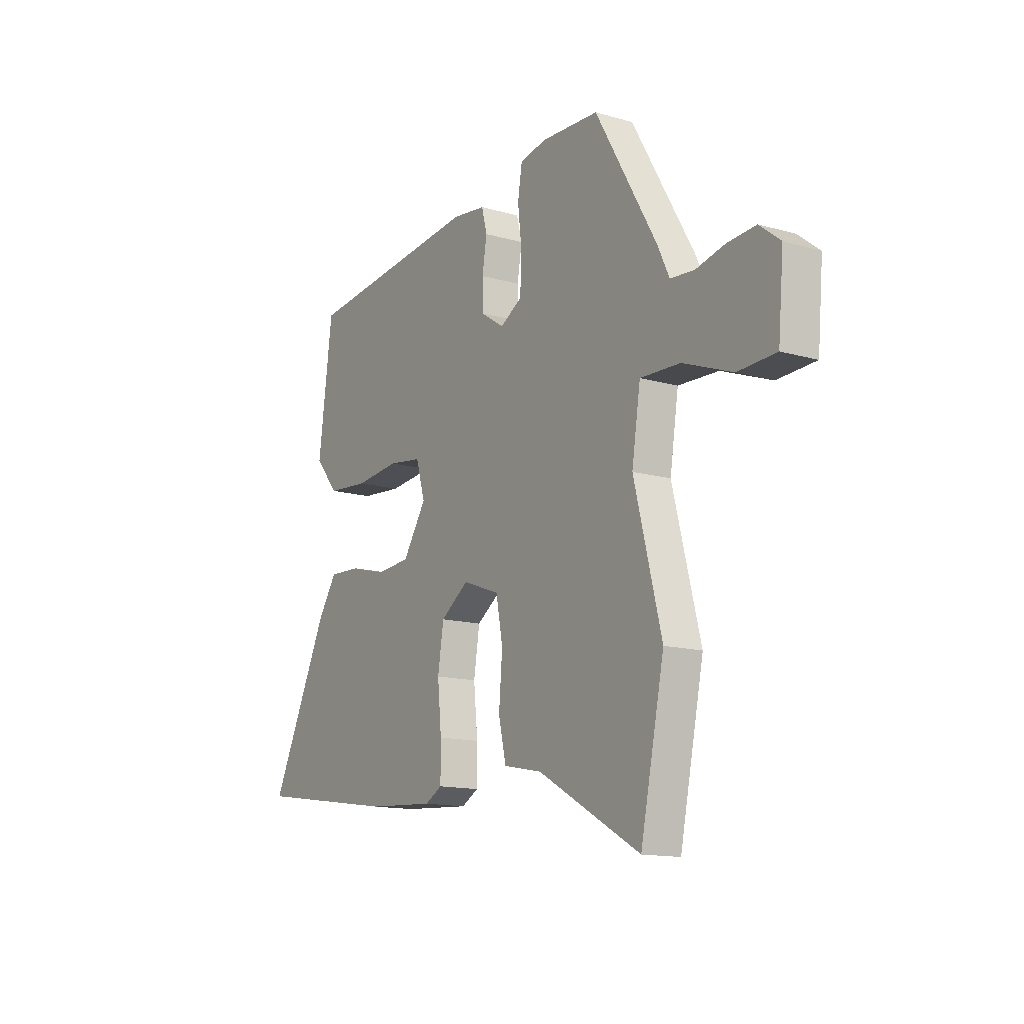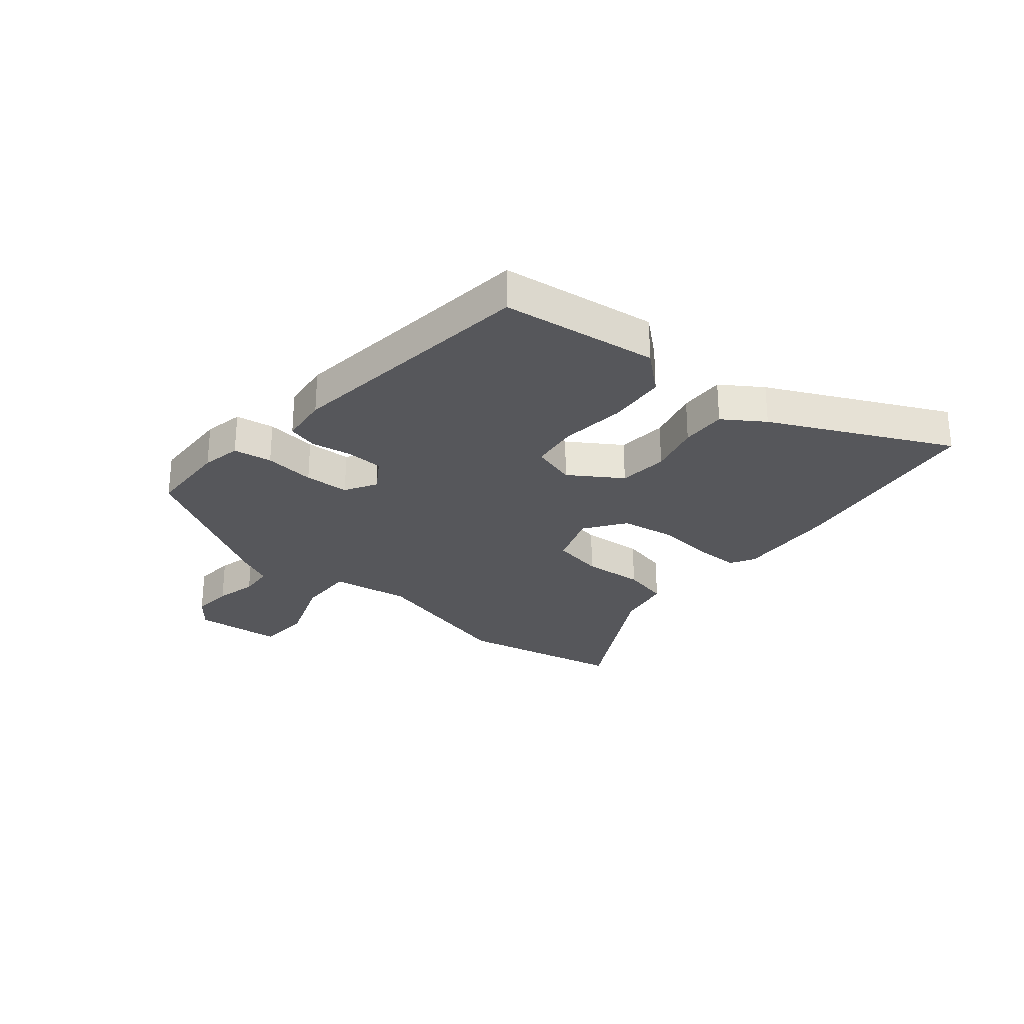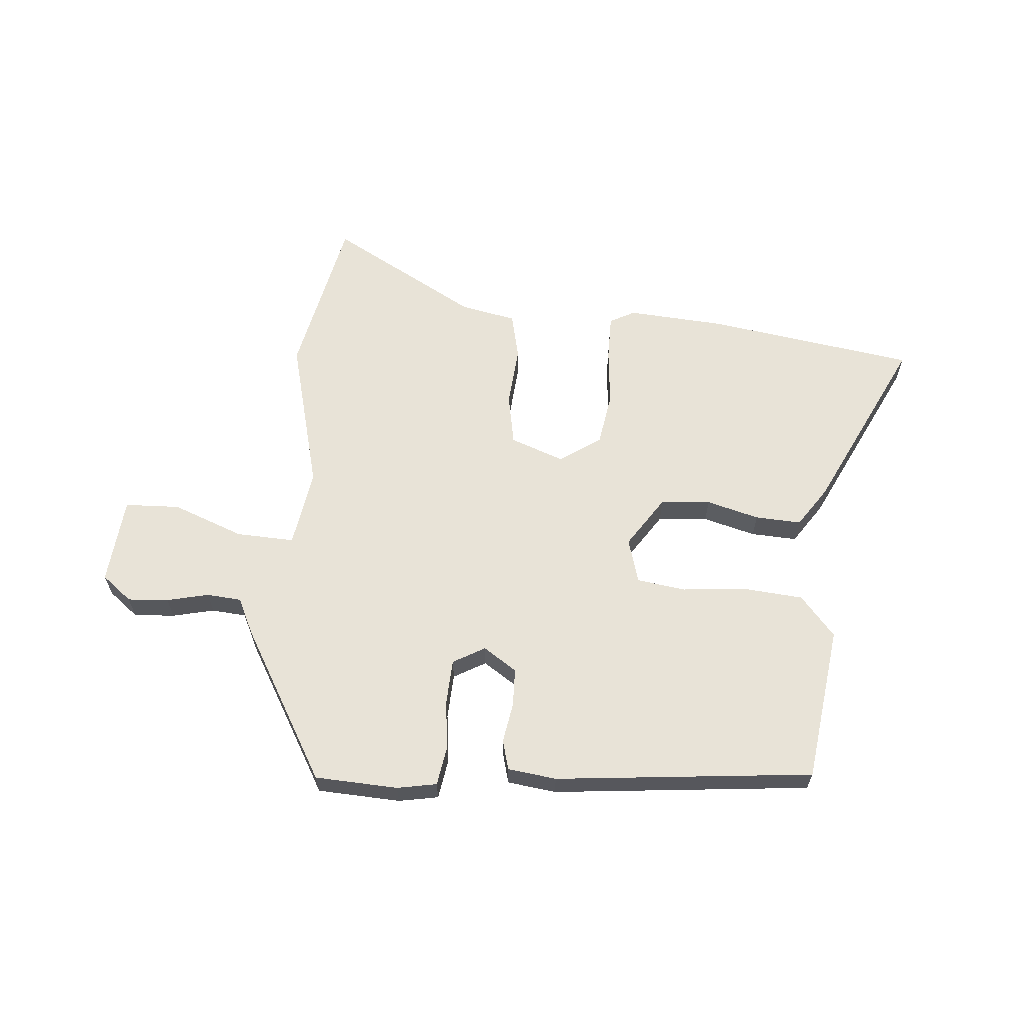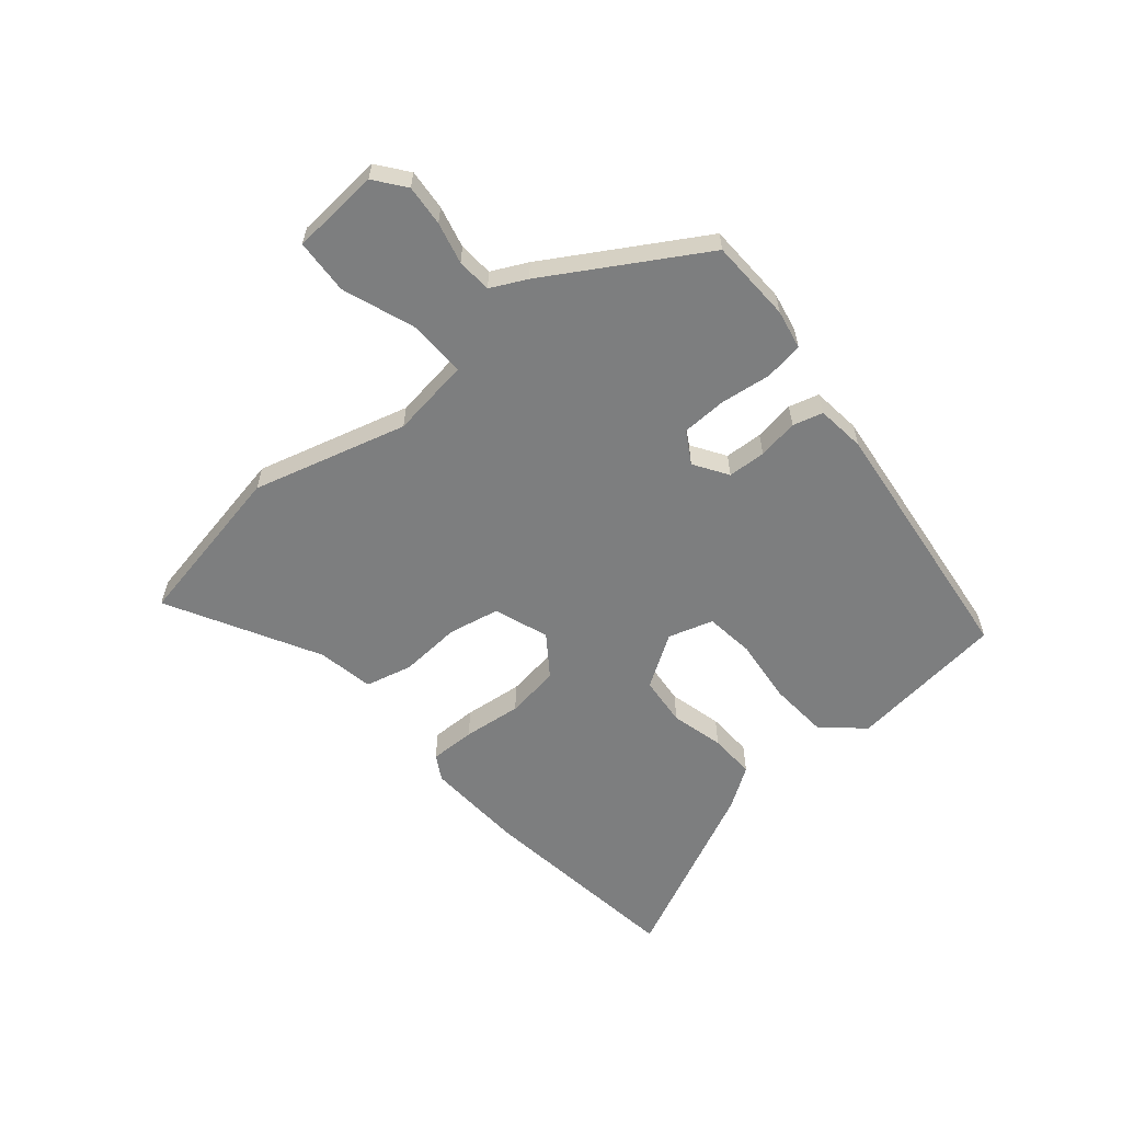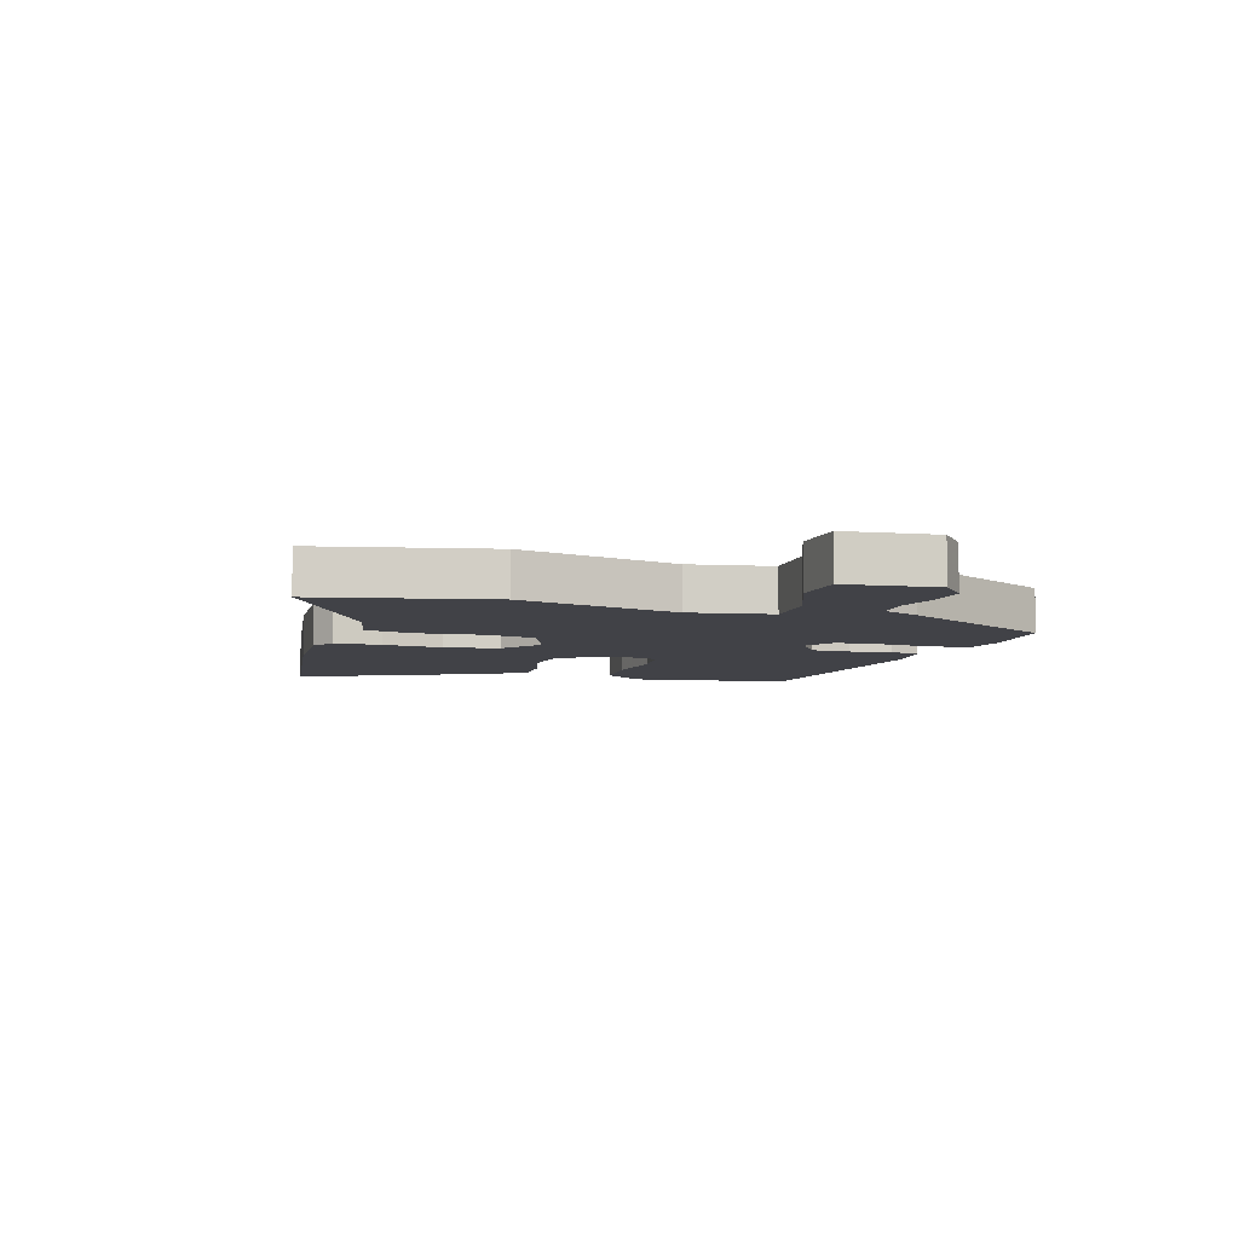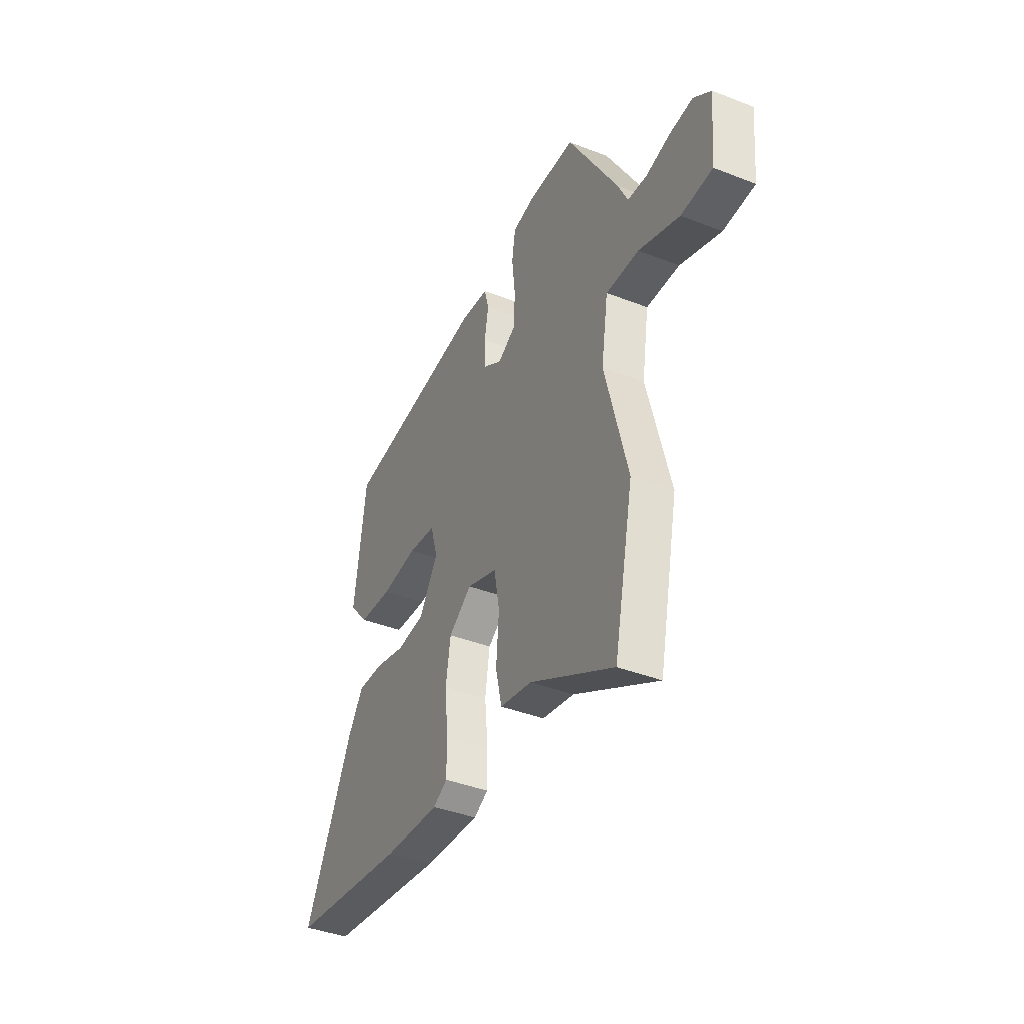
<metadata>
{"format":"obj","ext":"obj","renderer":"f3d","projection":"perspective","resolution":1024,"background":"white","views":[{"elev":-14.0,"azim":-122.4,"up":"+Z"},{"elev":-27.4,"azim":49.9,"up":"+Y"},{"elev":62.3,"azim":4.9,"up":"+Y"},{"elev":-59.3,"azim":-50.7,"up":"+Y"},{"elev":-6.8,"azim":-107.1,"up":"+Y"},{"elev":-40.3,"azim":-115.6,"up":"+Z"}]}
</metadata>
<code>
v -0.464 0.07 -0.671
v -0.525 0.07 -0.381
v -0.455 0.07 -0.109
v -0.477 0.07 0.03
v -0.579 0.07 0.026
v -0.705 0.07 -0.022
v -0.802 0.07 -0.018
v -0.816 0.07 0.137
v -0.763 0.07 0.179
v -0.691 0.07 0.174
v -0.617 0.07 0.157
v -0.556 0.07 0.162
v -0.526 0.07 0.225
v -0.369 0.07 0.496
v -0.223 0.07 0.503
v -0.153 0.07 0.49
v -0.142 0.07 0.422
v -0.152 0.07 0.332
v -0.148 0.07 0.253
v -0.092 0.07 0.221
v -0.033 0.07 0.26
v -0.031 0.07 0.327
v -0.043 0.07 0.398
v -0.029 0.07 0.451
v 0.057 0.07 0.462
v 0.512 0.07 0.415
v 0.548 0.07 0.139
v 0.487 0.07 0.068
v 0.382 0.07 0.059
v 0.268 0.07 0.07
v 0.182 0.07 0.058
v 0.159 0.07 -0.021
v 0.219 0.07 -0.112
v 0.307 0.07 -0.119
v 0.4 0.07 -0.094
v 0.481 0.07 -0.09
v 0.529 0.07 -0.161
v 0.68 0.07 -0.473
v 0.312 0.07 -0.528
v 0.139 0.07 -0.54
v 0.095 0.07 -0.516
v 0.095 0.07 -0.436
v 0.105 0.07 -0.333
v 0.09 0.07 -0.239
v 0.018 0.07 -0.189
v -0.077 0.07 -0.224
v -0.094 0.07 -0.315
v -0.085 0.07 -0.422
v -0.104 0.07 -0.505
v -0.203 0.07 -0.525
v -0.464 0 -0.671
v -0.525 0 -0.381
v -0.455 0 -0.109
v -0.477 0 0.03
v -0.579 0 0.026
v -0.705 0 -0.022
v -0.802 0 -0.018
v -0.816 0 0.137
v -0.763 0 0.179
v -0.691 0 0.174
v -0.617 0 0.157
v -0.556 0 0.162
v -0.526 0 0.225
v -0.369 0 0.496
v -0.223 0 0.503
v -0.153 0 0.49
v -0.142 0 0.422
v -0.152 0 0.332
v -0.148 0 0.253
v -0.092 0 0.221
v -0.033 0 0.26
v -0.031 0 0.327
v -0.043 0 0.398
v -0.029 0 0.451
v 0.057 0 0.462
v 0.512 0 0.415
v 0.548 0 0.139
v 0.487 0 0.068
v 0.382 0 0.059
v 0.268 0 0.07
v 0.182 0 0.058
v 0.159 0 -0.021
v 0.219 0 -0.112
v 0.307 0 -0.119
v 0.4 0 -0.094
v 0.481 0 -0.09
v 0.529 0 -0.161
v 0.68 0 -0.473
v 0.312 0 -0.528
v 0.139 0 -0.54
v 0.095 0 -0.516
v 0.095 0 -0.436
v 0.105 0 -0.333
v 0.09 0 -0.239
v 0.018 0 -0.189
v -0.077 0 -0.224
v -0.094 0 -0.315
v -0.085 0 -0.422
v -0.104 0 -0.505
v -0.203 0 -0.525
f 47 48 49 50
f 1 2 3
f 50 1 3
f 47 50 3
f 46 47 3
f 45 46 3 4
f 41 42 43
f 40 41 43
f 39 40 43
f 38 39 43
f 37 38 43
f 36 37 43
f 35 36 43
f 34 35 43
f 33 34 43 44
f 32 33 44 45
f 28 29 30
f 27 28 30
f 26 27 30
f 25 26 30
f 24 25 30
f 23 24 30
f 22 23 30
f 21 22 30 31
f 31 32 45
f 21 31 45
f 20 21 45
f 16 17 18
f 15 16 18
f 14 15 18
f 13 14 18
f 12 13 18
f 12 18 19
f 9 10 11
f 8 9 11
f 7 8 11
f 6 7 11
f 5 6 11
f 4 5 11 12
f 19 20 45
f 12 19 45
f 4 12 45
f 100 99 98 97
f 53 52 51
f 53 51 100
f 53 100 97
f 53 97 96
f 54 53 96 95
f 93 92 91
f 93 91 90
f 93 90 89
f 93 89 88
f 93 88 87
f 93 87 86
f 93 86 85
f 93 85 84
f 94 93 84 83
f 95 94 83 82
f 80 79 78
f 80 78 77
f 80 77 76
f 80 76 75
f 80 75 74
f 80 74 73
f 80 73 72
f 81 80 72 71
f 95 82 81
f 95 81 71
f 95 71 70
f 68 67 66
f 68 66 65
f 68 65 64
f 68 64 63
f 68 63 62
f 69 68 62
f 61 60 59
f 61 59 58
f 61 58 57
f 61 57 56
f 61 56 55
f 62 61 55 54
f 95 70 69
f 95 69 62
f 95 62 54
f 1 51 52 2
f 2 52 53 3
f 3 53 54 4
f 4 54 55 5
f 5 55 56 6
f 6 56 57 7
f 7 57 58 8
f 8 58 59 9
f 9 59 60 10
f 10 60 61 11
f 11 61 62 12
f 12 62 63 13
f 13 63 64 14
f 14 64 65 15
f 15 65 66 16
f 16 66 67 17
f 17 67 68 18
f 18 68 69 19
f 19 69 70 20
f 20 70 71 21
f 21 71 72 22
f 22 72 73 23
f 23 73 74 24
f 24 74 75 25
f 25 75 76 26
f 26 76 77 27
f 27 77 78 28
f 28 78 79 29
f 29 79 80 30
f 30 80 81 31
f 31 81 82 32
f 32 82 83 33
f 33 83 84 34
f 34 84 85 35
f 35 85 86 36
f 36 86 87 37
f 37 87 88 38
f 38 88 89 39
f 39 89 90 40
f 40 90 91 41
f 41 91 92 42
f 42 92 93 43
f 43 93 94 44
f 44 94 95 45
f 45 95 96 46
f 46 96 97 47
f 47 97 98 48
f 48 98 99 49
f 49 99 100 50
f 50 100 51 1

</code>
